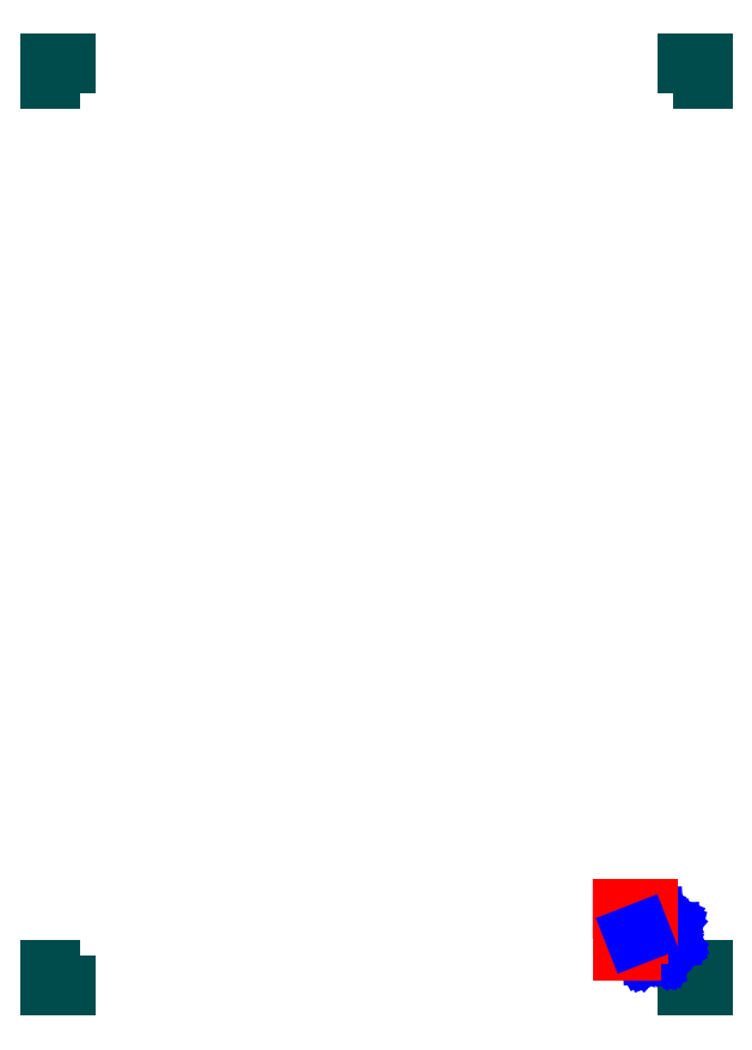
<metadata>
{"format":"dxf","ext":"dxf","renderer":"ezdxf+matplotlib","layout":"modelspace","background":"white","min_lineweight":24,"dpi":150}
</metadata>
<code>
0
SECTION
2
ENTITIES
0
LINE
8
PAPERSIZE
10
-2.776e-17
20
-1.943e-16
11
5
21
0
0
LINE
8
PAPERSIZE
10
-2.776e-17
20
-1.943e-16
11
0
21
-5
0
LINE
8
PAPERSIZE
10
210
20
0
11
205
21
0
0
LINE
8
PAPERSIZE
10
210
20
0
11
210
21
-5
0
LINE
8
PAPERSIZE
10
0
20
-297
11
5
21
-297
0
LINE
8
PAPERSIZE
10
0
20
-297
11
0
21
-292
0
LINE
8
PAPERSIZE
10
210
20
-297
11
205
21
-297
0
LINE
8
PAPERSIZE
10
210
20
-297
11
210
21
-292
0
LINE
8
LOGO
10
197.4
20
-276.2
11
195.7
21
-277.2
0
LINE
8
LOGO
10
195.7
20
-277.2
11
194.9
21
-276.9
0
LINE
8
LOGO
10
194.9
20
-276.9
11
194.2
21
-275.1
0
LINE
8
LOGO
10
194.2
20
-275.1
11
193
21
-275.1
0
LINE
8
LOGO
10
193
20
-275.1
11
192.5
21
-277
0
LINE
8
LOGO
10
192.5
20
-277
11
191.8
21
-277.4
0
LINE
8
LOGO
10
191.8
20
-277.4
11
190
21
-276.6
0
LINE
8
LOGO
10
190
20
-276.6
11
189.2
21
-277.4
0
LINE
8
LOGO
10
189.2
20
-277.4
11
190.2
21
-279.2
0
LINE
8
LOGO
10
190.2
20
-279.2
11
189.9
21
-279.9
0
LINE
8
LOGO
10
188.1
20
-280.6
11
188.1
21
-281.8
0
LINE
8
LOGO
10
188.1
20
-281.8
11
190.1
21
-282.3
0
LINE
8
LOGO
10
190.1
20
-282.3
11
190.4
21
-283
0
LINE
8
LOGO
10
190.4
20
-283
11
189.6
21
-284.8
0
LINE
8
LOGO
10
189.6
20
-284.8
11
190.5
21
-285.6
0
LINE
8
LOGO
10
190.5
20
-285.6
11
192.2
21
-284.6
0
LINE
8
LOGO
10
192.2
20
-284.6
11
192.9
21
-284.9
0
LINE
8
LOGO
10
192.9
20
-284.9
11
193.7
21
-286.7
0
LINE
8
LOGO
10
193.7
20
-286.7
11
194.8
21
-286.7
0
LINE
8
LOGO
10
194.8
20
-286.7
11
195.3
21
-284.8
0
LINE
8
LOGO
10
195.3
20
-284.8
11
196.1
21
-284.4
0
LINE
8
LOGO
10
196.1
20
-284.4
11
197.9
21
-285.2
0
LINE
8
LOGO
10
197.9
20
-285.2
11
198.6
21
-284.4
0
LINE
8
LOGO
10
198.6
20
-284.4
11
197.6
21
-282.6
0
LINE
8
LOGO
10
197.6
20
-282.6
11
197.9
21
-281.9
0
LINE
8
LOGO
10
197.9
20
-281.9
11
199.8
21
-281.2
0
LINE
8
LOGO
10
199.8
20
-281.2
11
199.7
21
-280
0
LINE
8
LOGO
10
199.7
20
-280
11
197.8
21
-279.5
0
LINE
8
LOGO
10
197.8
20
-279.5
11
197.4
21
-278.8
0
LINE
8
LOGO
10
197.4
20
-278.8
11
198.2
21
-276.9
0
LINE
8
LOGO
10
198.2
20
-276.9
11
197.4
21
-276.2
0
LINE
8
LOGO
10
197.4
20
-276.2
11
197.4
21
-276.2
0
LINE
8
LOGO
10
194.8
20
-279
11
195.2
21
-279.2
0
LINE
8
LOGO
10
195.2
20
-279.2
11
195.5
21
-279.5
0
LINE
8
LOGO
10
195.5
20
-279.5
11
195.7
21
-279.8
0
LINE
8
LOGO
10
195.7
20
-279.8
11
195.9
21
-280.2
0
LINE
8
LOGO
10
195.9
20
-280.2
11
196
21
-280.6
0
LINE
8
LOGO
10
196
20
-280.6
11
196
21
-281
0
LINE
8
LOGO
10
196
20
-281
11
196
21
-281.4
0
LINE
8
LOGO
10
196
20
-281.4
11
195.8
21
-281.8
0
LINE
8
LOGO
10
195.8
20
-281.8
11
195.6
21
-282.1
0
LINE
8
LOGO
10
195.6
20
-282.1
11
195.3
21
-282.4
0
LINE
8
LOGO
10
195.3
20
-282.4
11
195
21
-282.7
0
LINE
8
LOGO
10
195
20
-282.7
11
194.6
21
-282.9
0
LINE
8
LOGO
10
194.6
20
-282.9
11
194.2
21
-283
0
LINE
8
LOGO
10
194.2
20
-283
11
193.8
21
-283
0
LINE
8
LOGO
10
193.8
20
-283
11
193.4
21
-282.9
0
LINE
8
LOGO
10
193.4
20
-282.9
11
193
21
-282.8
0
LINE
8
LOGO
10
193
20
-282.8
11
192.7
21
-282.6
0
LINE
8
LOGO
10
192.7
20
-282.6
11
192.4
21
-282.3
0
LINE
8
LOGO
10
192.4
20
-282.3
11
192.1
21
-282
0
LINE
8
LOGO
10
192.1
20
-282
11
192
21
-281.6
0
LINE
8
LOGO
10
192
20
-281.6
11
191.9
21
-281.2
0
LINE
8
LOGO
10
191.9
20
-281.2
11
191.8
21
-280.8
0
LINE
8
LOGO
10
191.8
20
-280.8
11
191.9
21
-280.4
0
LINE
8
LOGO
10
191.9
20
-280.4
11
192
21
-280
0
LINE
8
LOGO
10
192
20
-280
11
192.2
21
-279.7
0
LINE
8
LOGO
10
192.2
20
-279.7
11
192.5
21
-279.3
0
LINE
8
LOGO
10
192.5
20
-279.3
11
192.8
21
-279.1
0
LINE
8
LOGO
10
192.8
20
-279.1
11
193.2
21
-278.9
0
LINE
8
LOGO
10
193.2
20
-278.9
11
193.6
21
-278.8
0
LINE
8
LOGO
10
193.6
20
-278.8
11
194
21
-278.8
0
LINE
8
LOGO
10
194
20
-278.8
11
194.4
21
-278.9
0
LINE
8
LOGO
10
194.4
20
-278.9
11
194.8
21
-279
0
LINE
8
LOGO
10
194.8
20
-279
11
194.8
21
-279
0
LINE
8
LOGO
10
184.2
20
-272.2
11
184.2
21
-285.5
0
LINE
8
LOGO
10
184.2
20
-285.5
11
187.2
21
-285.5
0
LINE
8
LOGO
10
187.2
20
-285.5
11
187.2
21
-280.3
0
LINE
8
LOGO
10
187.2
20
-280.3
11
189.3
21
-280.3
0
LINE
8
LOGO
10
189.3
20
-280.3
11
189.3
21
-278.3
0
LINE
8
LOGO
10
189.3
20
-278.3
11
187.2
21
-278.3
0
LINE
8
LOGO
10
187.2
20
-278.3
11
187.2
21
-276
0
LINE
8
LOGO
10
187.2
20
-276
11
192.3
21
-276
0
LINE
8
LOGO
10
192.3
20
-276
11
192.3
21
-272.2
0
LINE
8
LOGO
10
192.3
20
-272.2
11
184.2
21
-272.2
0
LINE
8
LOGO
10
184.2
20
-272.2
11
184.2
21
-272.2
0
LINE
8
LOGO
10
189.9
20
-279.9
11
188.1
21
-280.6
999
$entities
0
ENDSEC
0
EOF

</code>
